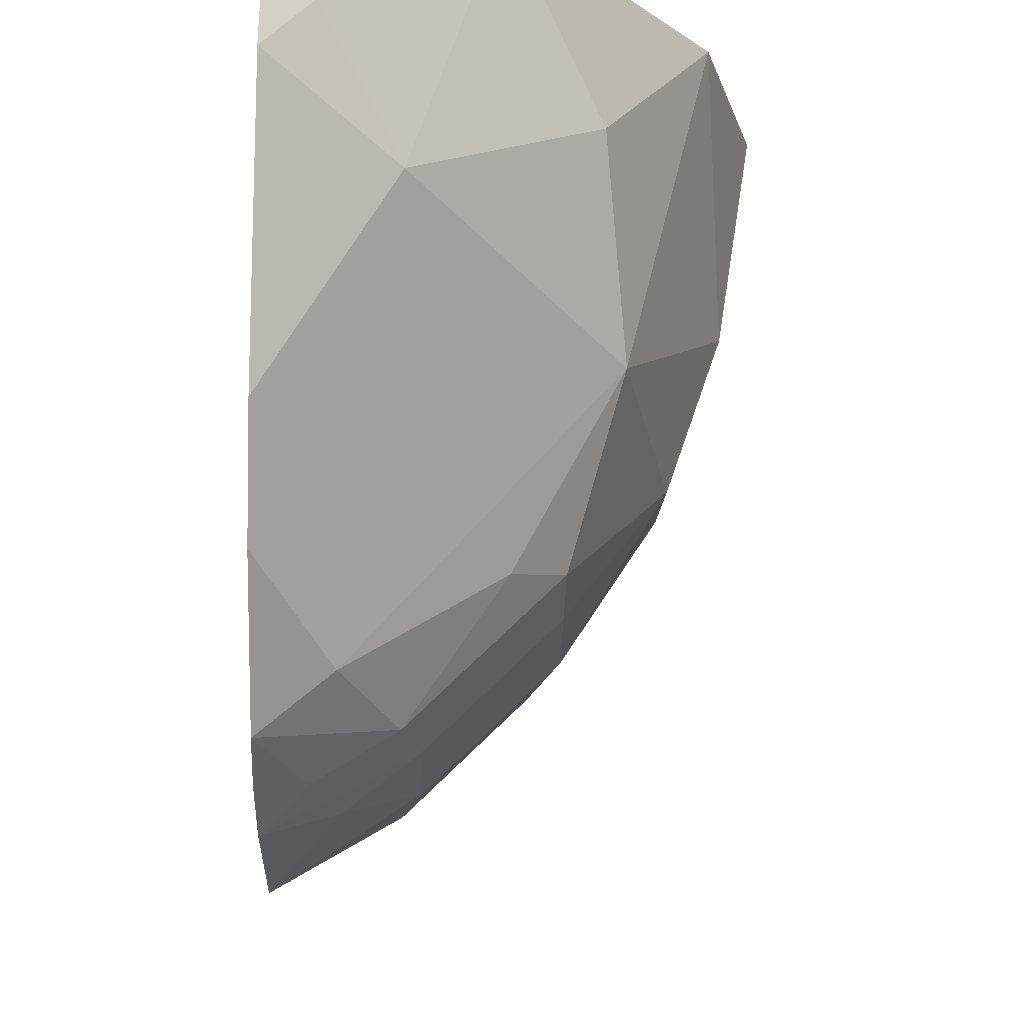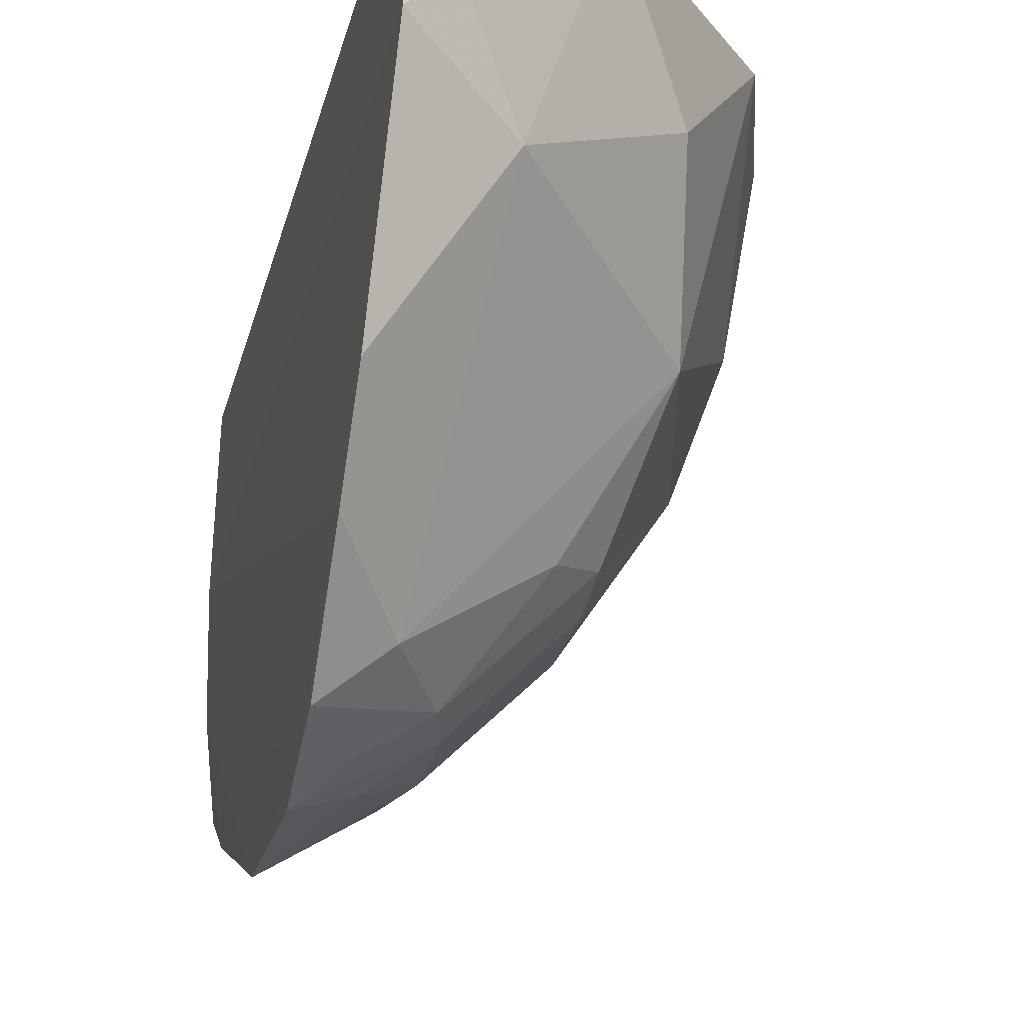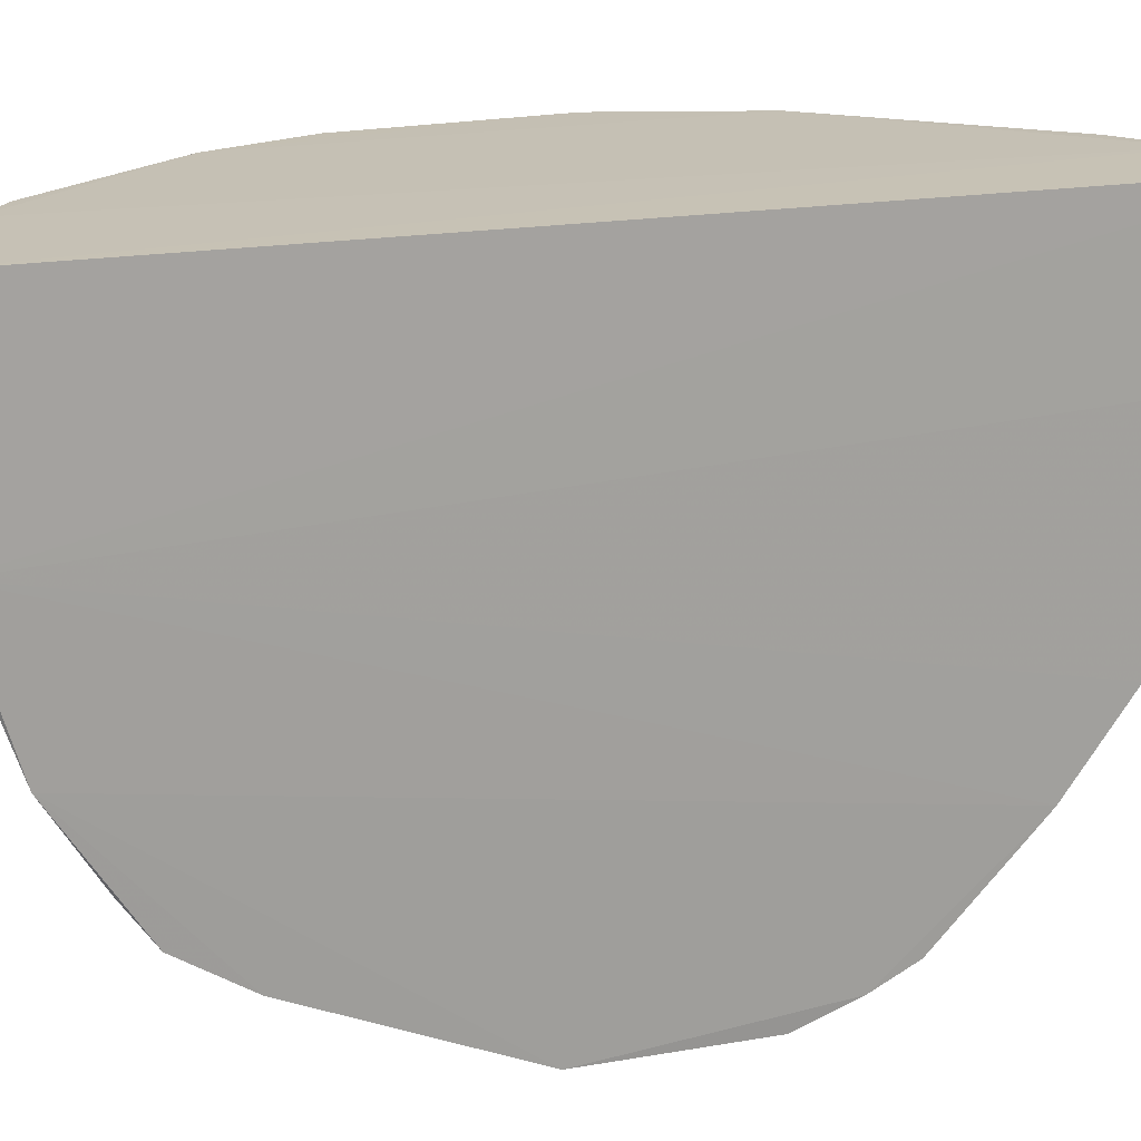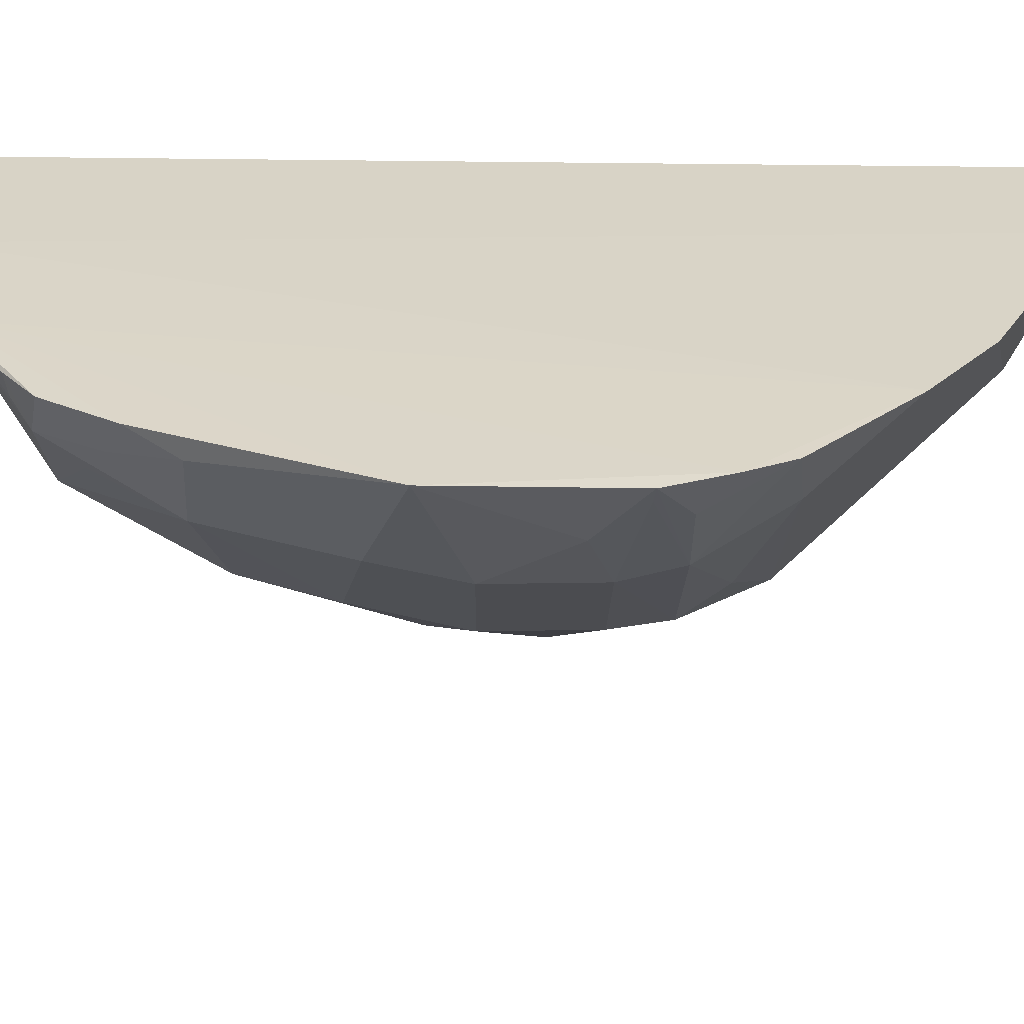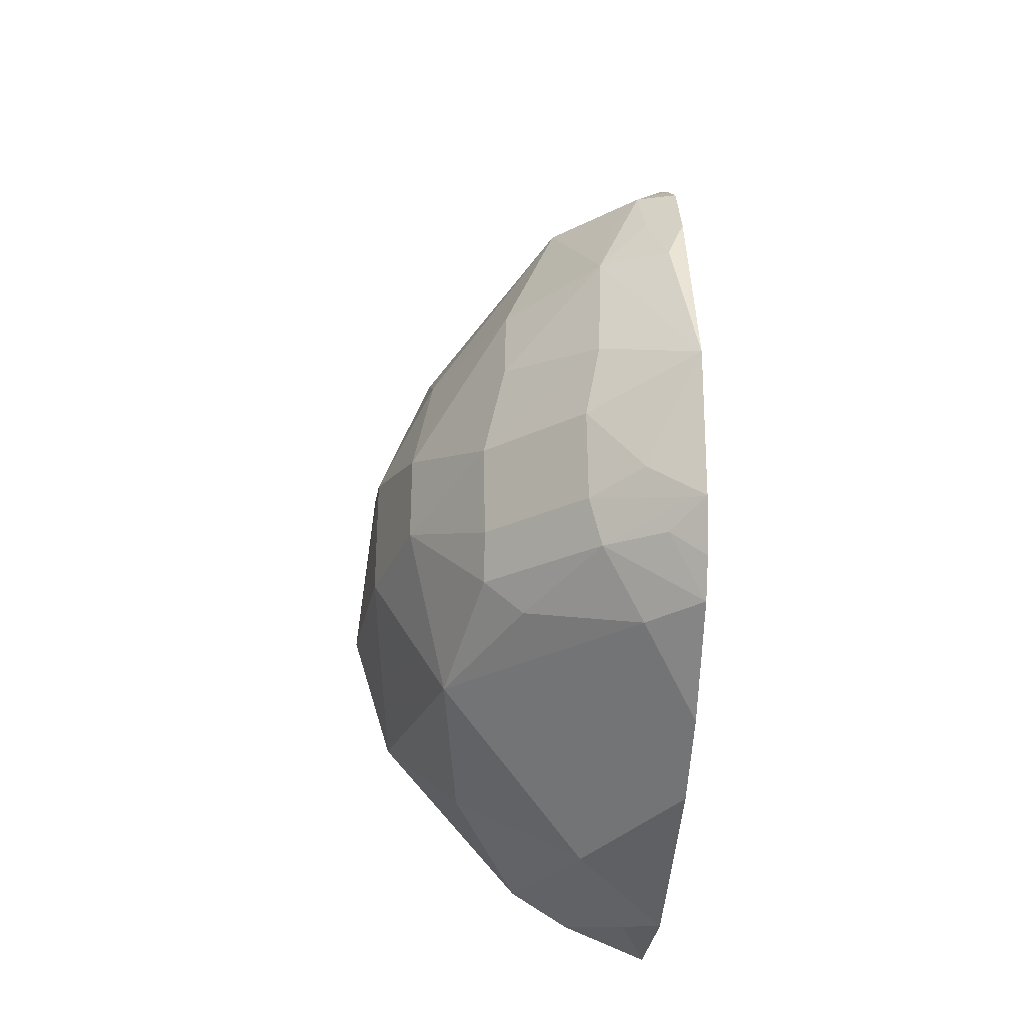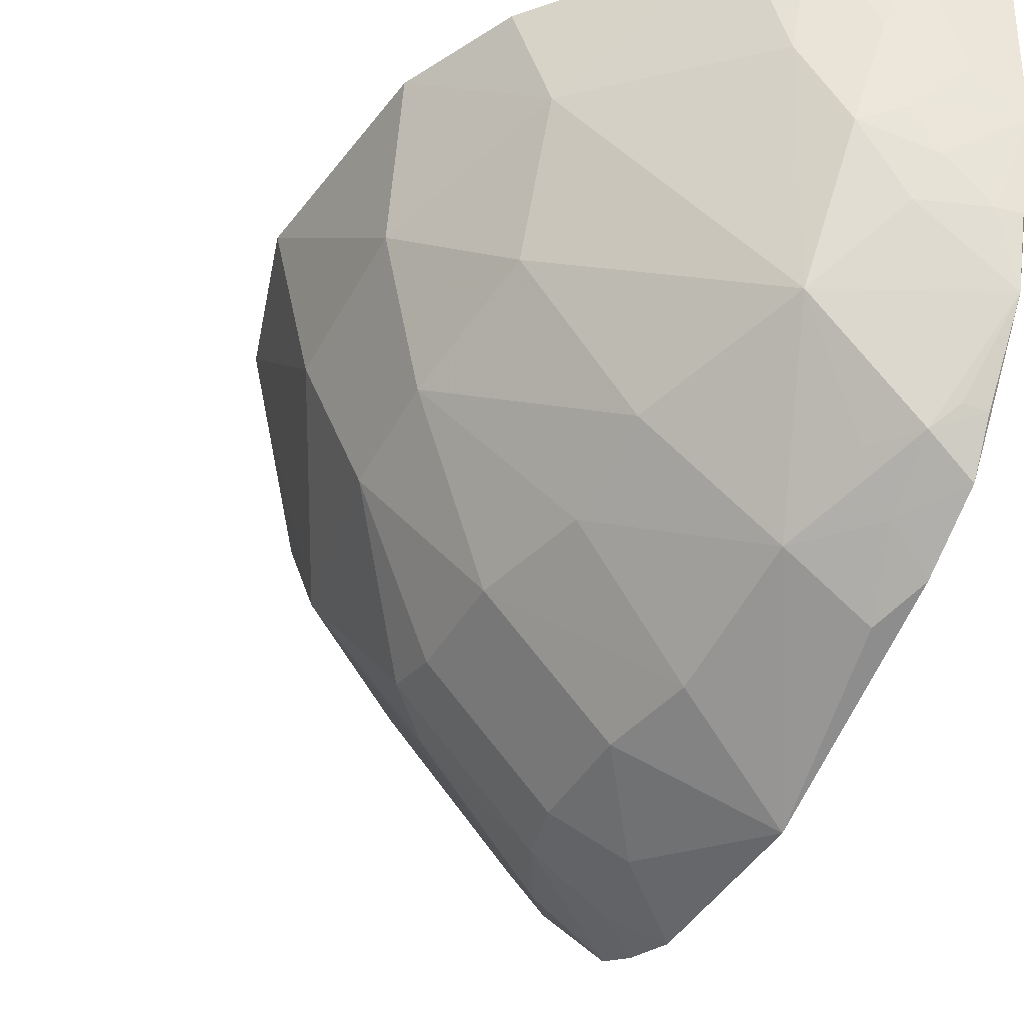
<metadata>
{"format":"obj","ext":"obj","renderer":"f3d","projection":"perspective","resolution":1024,"background":"white","views":[{"elev":-21.8,"azim":178.3,"up":"+Y"},{"elev":-24.1,"azim":166.8,"up":"+Y"},{"elev":18.1,"azim":70.8,"up":"+Y"},{"elev":-60.3,"azim":89.3,"up":"+Y"},{"elev":-22.0,"azim":-3.2,"up":"+Z"},{"elev":-41.7,"azim":-28.1,"up":"+Y"}]}
</metadata>
<code>
v -0.2272 -0.4349 -0.02373
v -0.2264 -0.405 -0.2131
v -0.2343 -0.02283 0.2644
v -0.3615 -0.02178 0.1959
v -0.4744 -0.1378 -0.1103
v -0.2584 -0.3254 0.1739
v -0.2298 -0.157 0.2529
v -0.3852 -0.3097 -0.125
v -0.2335 -0.02273 -0.4123
v -0.4266 -0.1828 0.06114
v -0.2285 -0.259 0.2232
v -0.2997 -0.09799 0.2326
v -0.3096 -0.3855 -0.125
v -0.3698 -0.3094 0.01695
v -0.4002 -0.1064 -0.2941
v -0.2271 -0.2728 -0.3285
v -0.3005 -0.02174 -0.3844
v -0.4782 -0.02127 0.01832
v -0.2263 -0.42 -0.1827
v -0.2288 -0.3444 0.1677
v -0.273 -0.08096 0.2477
v -0.3143 -0.1669 0.2166
v -0.3549 -0.3096 -0.1919
v -0.2942 -0.355 0.09275
v -0.4437 -0.2134 -0.02437
v -0.3108 -0.3867 -0.05486
v -0.2303 -0.1249 -0.4009
v -0.2261 -0.3324 -0.2834
v -0.3308 -0.02173 0.2185
v -0.4294 -0.09664 0.1034
v -0.4605 -0.02097 -0.2274
v -0.2997 -0.3843 -0.1629
v -0.2273 -0.4351 -0.1413
v -0.2306 -0.3143 0.189
v -0.2283 -0.3732 0.1217
v -0.2446 -0.2145 0.2335
v -0.2877 -0.1558 0.2308
v -0.3252 -0.2585 0.1739
v -0.414 -0.2074 -0.2237
v -0.3674 -0.285 0.07806
v -0.4444 -0.2239 -0.09495
v -0.4734 -0.1223 -0.009294
v -0.2995 -0.384 0.002512
v -0.3864 -0.3109 -0.05488
v -0.2578 -0.09608 -0.3963
v -0.2994 -0.1631 -0.3535
v -0.2681 -0.3713 -0.2189
v -0.2752 -0.0223 0.2513
v -0.3403 -0.111 0.205
v -0.4467 -0.02113 0.08961
v -0.3469 -0.02185 -0.3557
v -0.4921 -0.02113 -0.1259
v -0.2536 -0.4136 -0.1623
v -0.3853 -0.2987 -0.163
v -0.2382 -0.4284 -0.1402
v -0.2689 -0.4138 -0.11
v -0.2452 -0.3125 0.1865
v -0.2421 -0.3856 0.08969
v -0.2556 -0.3525 0.133
v -0.2307 -0.2157 0.2375
v -0.258 -0.1258 0.2474
v -0.2724 -0.1853 0.2307
v -0.2841 -0.2124 0.2168
v -0.2798 -0.3255 0.1475
f 9 3 7
f 17 3 9
f 19 11 1
f 21 7 3
f 26 8 13
f 27 9 7
f 27 7 16
f 28 16 7
f 28 7 11
f 28 11 19
f 28 19 2
f 31 29 17
f 33 19 1
f 34 20 11
f 34 6 20
f 35 1 11
f 35 11 20
f 37 21 12
f 37 12 22
f 38 6 11
f 38 30 10
f 39 31 15
f 39 5 31
f 40 25 14
f 40 10 25
f 40 38 10
f 40 14 24
f 40 24 38
f 41 25 5
f 41 5 39
f 42 5 25
f 42 25 10
f 42 30 18
f 42 10 30
f 43 24 14
f 43 26 1
f 43 1 24
f 44 8 26
f 44 41 8
f 44 14 25
f 44 25 41
f 44 43 14
f 44 26 43
f 45 17 9
f 45 9 27
f 46 27 16
f 46 45 27
f 46 39 15
f 46 16 28
f 47 28 2
f 47 23 39
f 47 46 28
f 47 39 46
f 47 32 23
f 47 2 32
f 48 21 3
f 48 3 17
f 48 17 29
f 48 29 12
f 48 12 21
f 49 22 12
f 49 12 29
f 49 29 4
f 49 4 30
f 49 38 22
f 49 30 38
f 50 4 29
f 50 30 4
f 50 18 30
f 50 29 31
f 51 31 17
f 51 15 31
f 51 46 15
f 51 17 45
f 51 45 46
f 52 31 5
f 52 50 31
f 52 18 50
f 52 42 18
f 52 5 42
f 53 32 2
f 53 2 19
f 53 33 32
f 53 19 33
f 54 32 13
f 54 13 8
f 54 23 32
f 54 39 23
f 54 41 39
f 54 8 41
f 55 13 32
f 55 32 33
f 56 26 13
f 56 55 33
f 56 13 55
f 56 33 1
f 56 1 26
f 57 34 11
f 57 11 6
f 57 6 34
f 58 24 1
f 58 1 35
f 59 35 20
f 59 20 6
f 59 58 35
f 59 6 24
f 59 24 58
f 60 36 11
f 60 11 7
f 60 7 36
f 61 37 7
f 61 7 21
f 61 21 37
f 62 36 7
f 62 7 37
f 62 37 22
f 63 22 38
f 63 62 22
f 63 36 62
f 63 38 11
f 63 11 36
f 64 38 24
f 64 24 6
f 64 6 38

</code>
